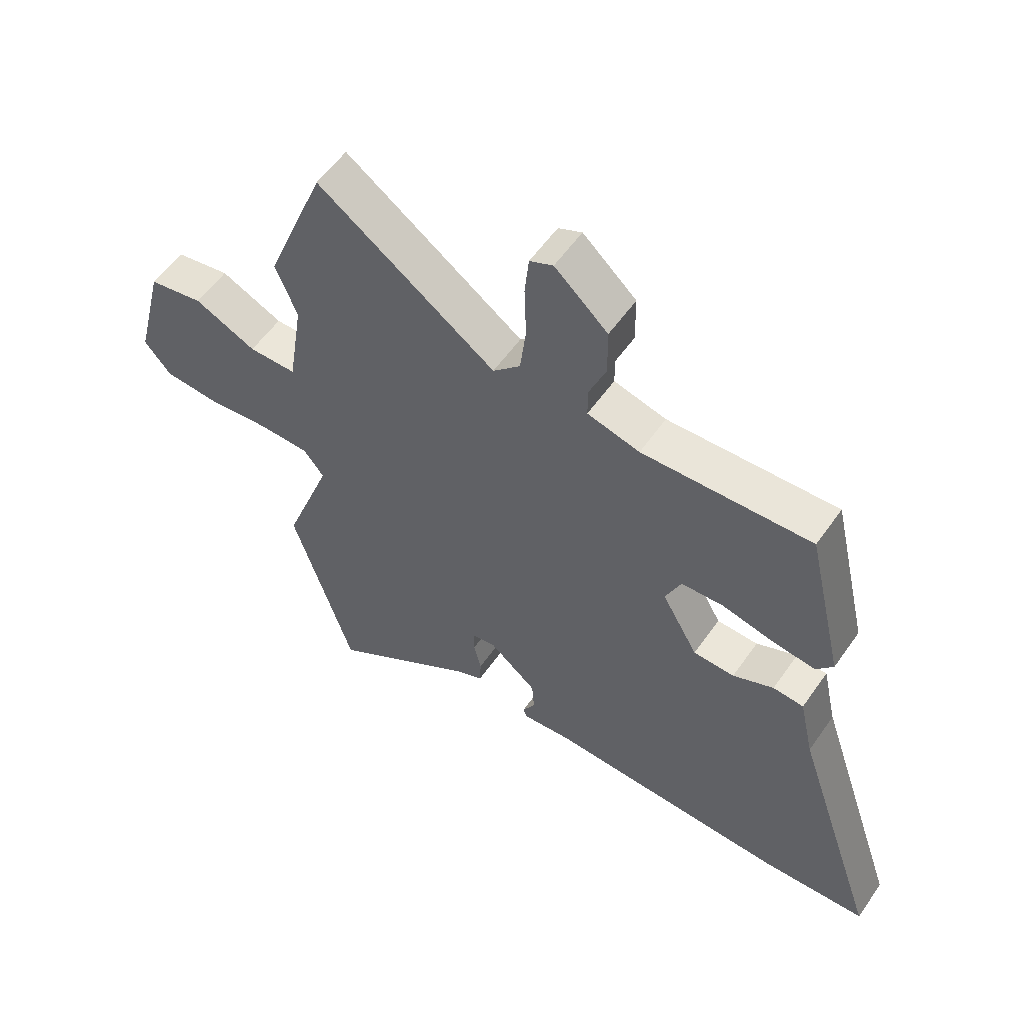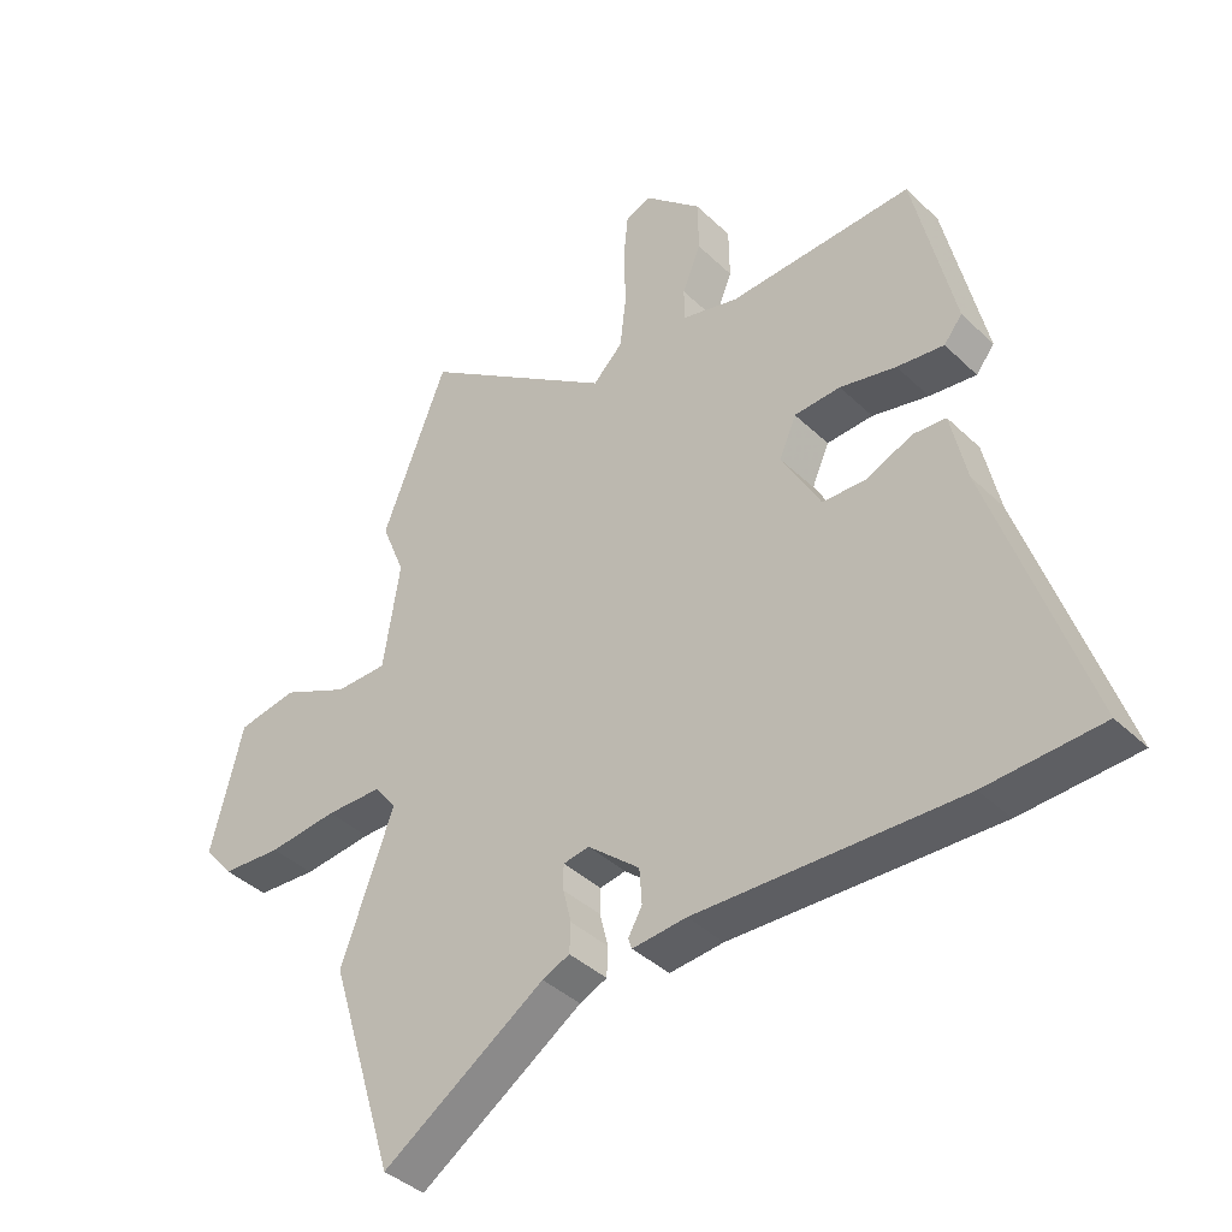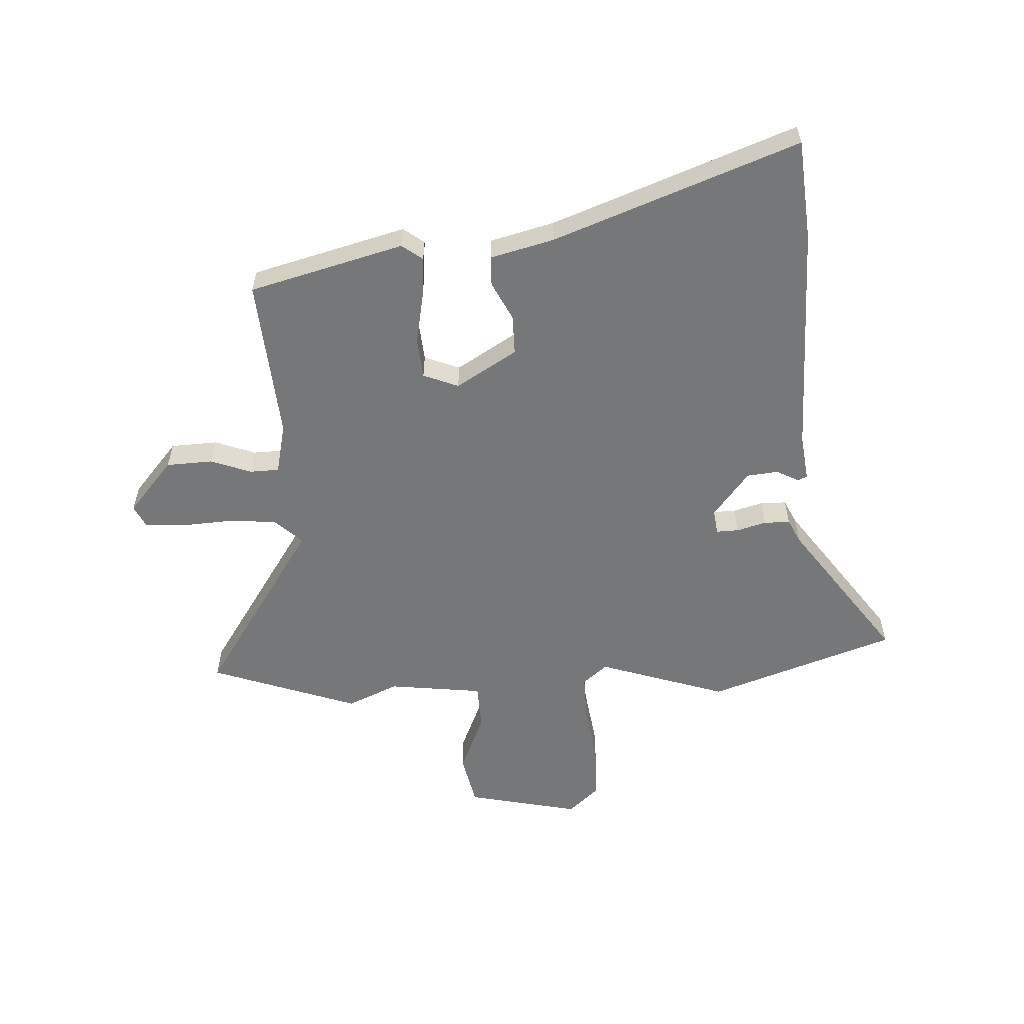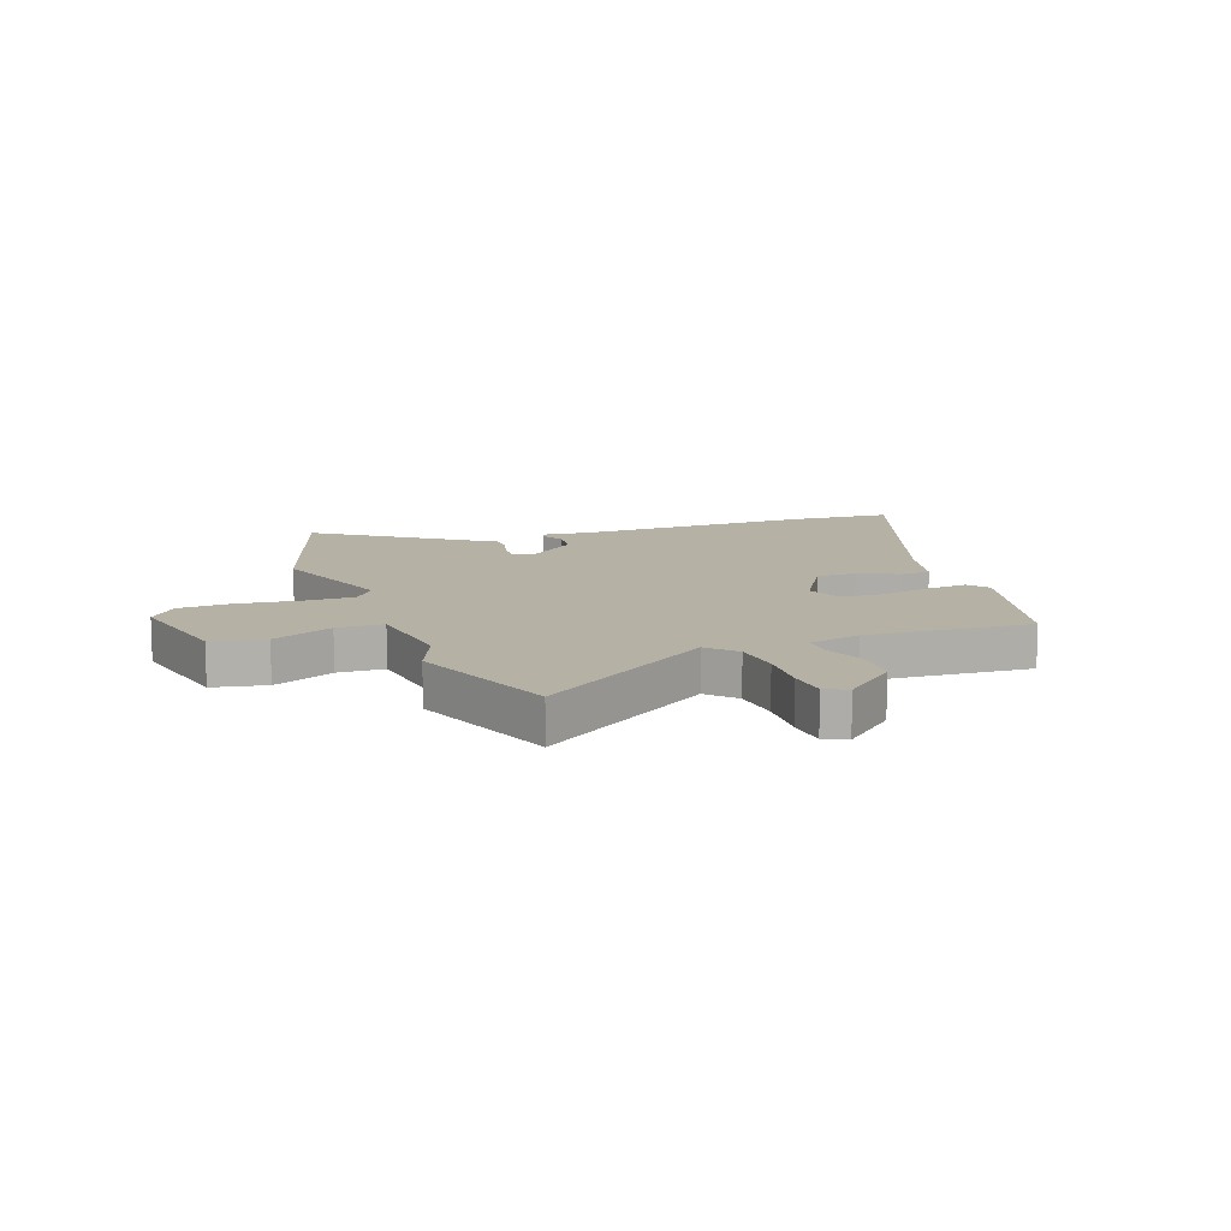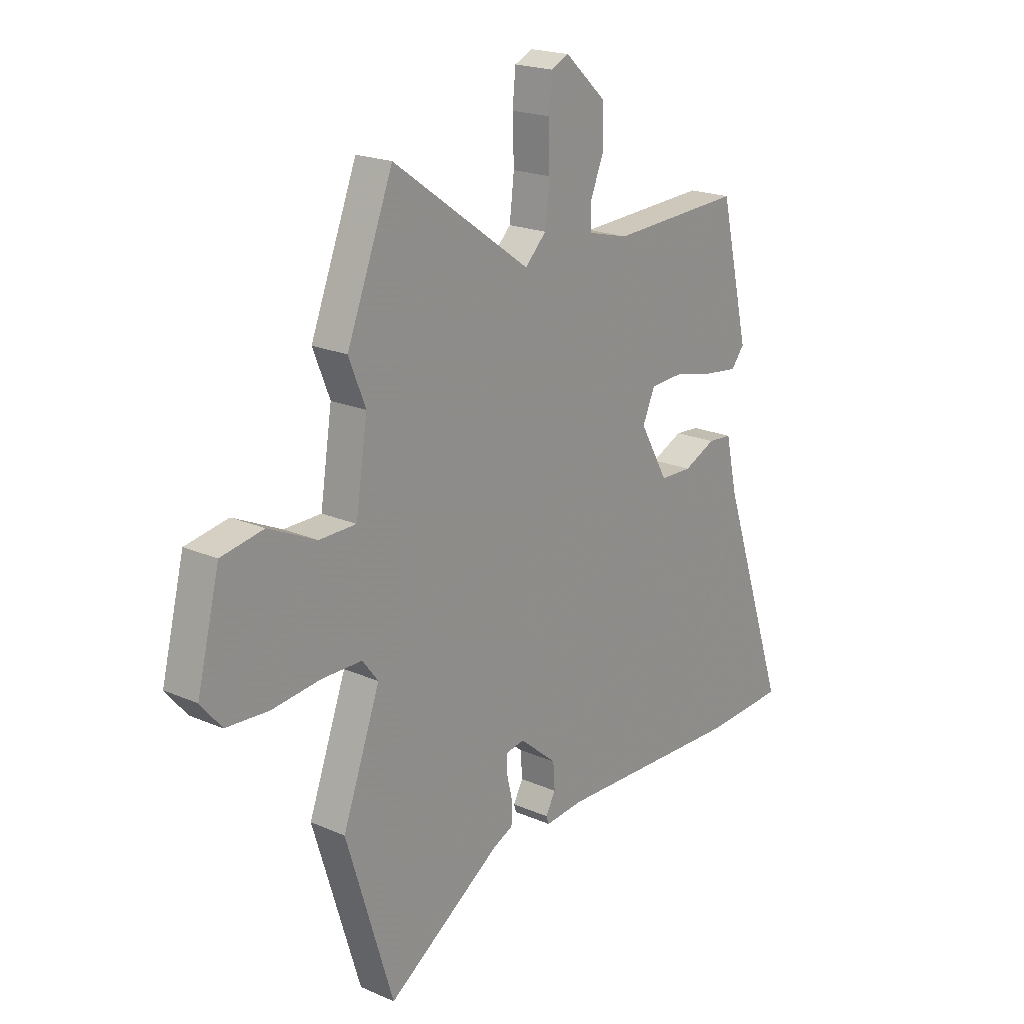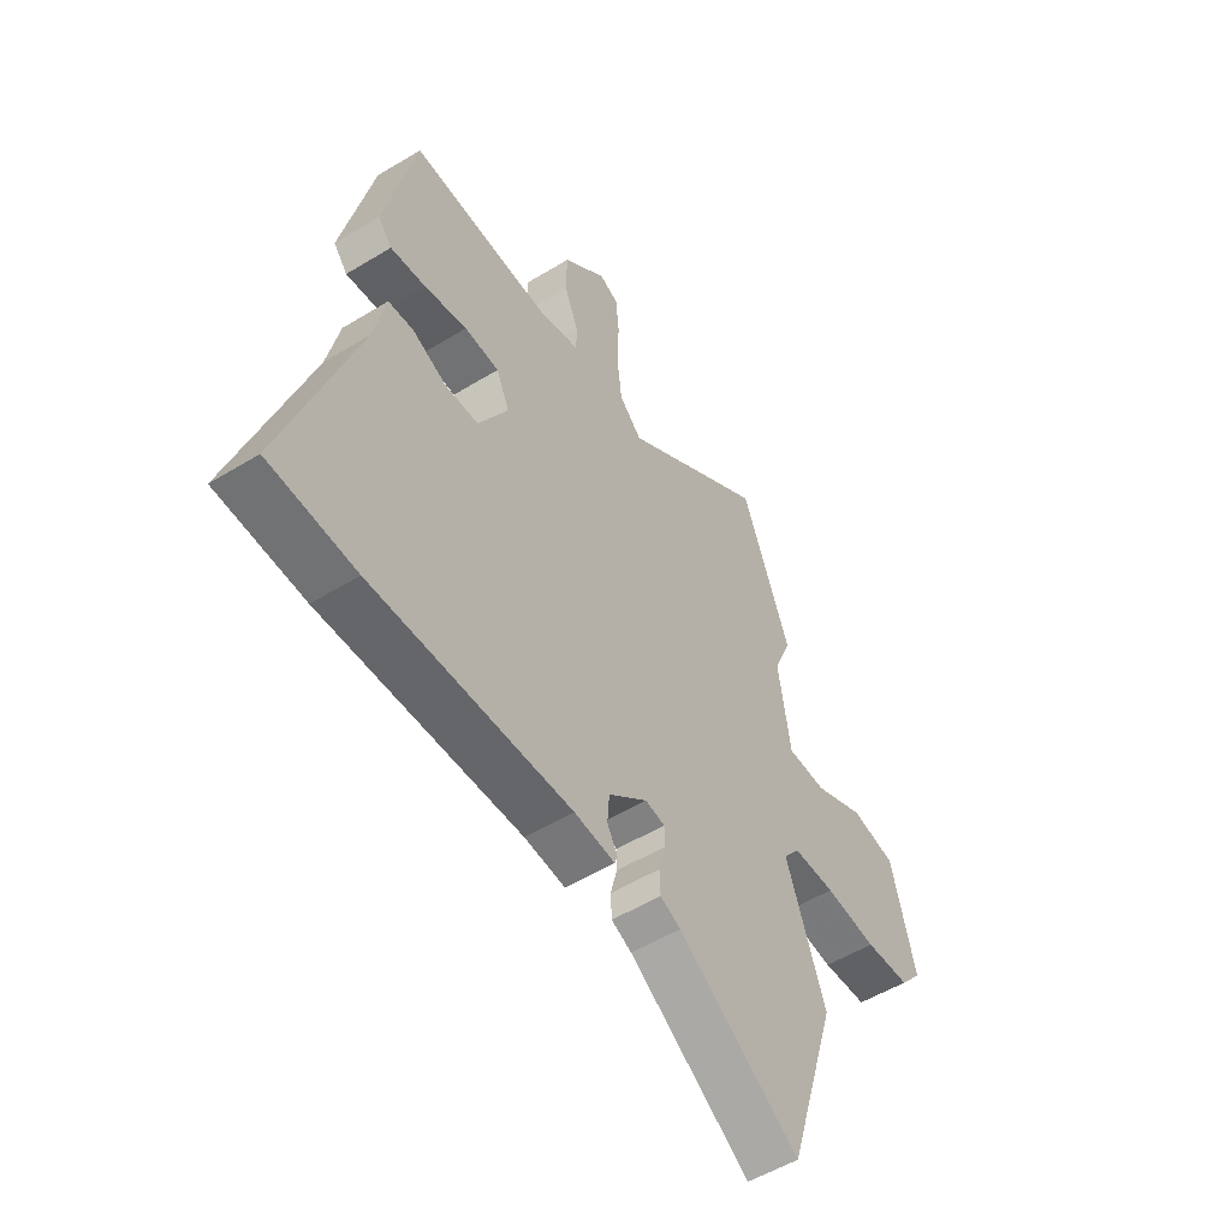
<metadata>
{"format":"obj","ext":"obj","renderer":"f3d","projection":"perspective","resolution":1024,"background":"white","views":[{"elev":56.6,"azim":34.6,"up":"+Z"},{"elev":-39.7,"azim":40.5,"up":"+Z"},{"elev":-57.1,"azim":94.8,"up":"+Y"},{"elev":11.9,"azim":-18.9,"up":"+Y"},{"elev":20.1,"azim":-51.2,"up":"+Z"},{"elev":-53.1,"azim":123.2,"up":"+Z"}]}
</metadata>
<code>
v 0.628 0.07 -0.493
v 0.447 0.07 -0.503
v 0.031 0.07 -0.49
v -0.054 0.07 -0.498
v -0.06 0.07 -0.481
v -0.038 0.07 -0.442
v -0.042 0.07 -0.386
v -0.124 0.07 -0.317
v -0.165 0.07 -0.324
v -0.165 0.07 -0.364
v -0.152 0.07 -0.417
v -0.154 0.07 -0.463
v -0.197 0.07 -0.482
v -0.453 0.07 -0.653
v -0.557 0.07 -0.316
v -0.474 0.07 -0.089
v -0.509 0.07 -0.044
v -0.597 0.07 -0.043
v -0.706 0.07 -0.055
v -0.8 0.07 -0.049
v -0.846 0.07 0.006
v -0.796 0.07 0.206
v -0.702 0.07 0.223
v -0.596 0.07 0.174
v -0.514 0.07 0.175
v -0.488 0.07 0.343
v -0.525 0.07 0.435
v -0.423 0.07 0.696
v -0.118 0.07 0.48
v -0.071 0.07 0.527
v -0.061 0.07 0.612
v -0.064 0.07 0.705
v -0.057 0.07 0.775
v -0.017 0.07 0.793
v 0.074 0.07 0.71
v 0.075 0.07 0.627
v 0.046 0.07 0.555
v 0.046 0.07 0.503
v 0.136 0.07 0.48
v 0.427 0.07 0.494
v 0.491 0.07 0.217
v 0.462 0.07 0.181
v 0.388 0.07 0.19
v 0.299 0.07 0.21
v 0.226 0.07 0.206
v 0.199 0.07 0.144
v 0.261 0.07 0.034
v 0.332 0.07 0.032
v 0.402 0.07 0.064
v 0.455 0.07 0.06
v 0.48 0.07 -0.053
v 0.628 0 -0.493
v 0.447 0 -0.503
v 0.031 0 -0.49
v -0.054 0 -0.498
v -0.06 0 -0.481
v -0.038 0 -0.442
v -0.042 0 -0.386
v -0.124 0 -0.317
v -0.165 0 -0.324
v -0.165 0 -0.364
v -0.152 0 -0.417
v -0.154 0 -0.463
v -0.197 0 -0.482
v -0.453 0 -0.653
v -0.557 0 -0.316
v -0.474 0 -0.089
v -0.509 0 -0.044
v -0.597 0 -0.043
v -0.706 0 -0.055
v -0.8 0 -0.049
v -0.846 0 0.006
v -0.796 0 0.206
v -0.702 0 0.223
v -0.596 0 0.174
v -0.514 0 0.175
v -0.488 0 0.343
v -0.525 0 0.435
v -0.423 0 0.696
v -0.118 0 0.48
v -0.071 0 0.527
v -0.061 0 0.612
v -0.064 0 0.705
v -0.057 0 0.775
v -0.017 0 0.793
v 0.074 0 0.71
v 0.075 0 0.627
v 0.046 0 0.555
v 0.046 0 0.503
v 0.136 0 0.48
v 0.427 0 0.494
v 0.491 0 0.217
v 0.462 0 0.181
v 0.388 0 0.19
v 0.299 0 0.21
v 0.226 0 0.206
v 0.199 0 0.144
v 0.261 0 0.034
v 0.332 0 0.032
v 0.402 0 0.064
v 0.455 0 0.06
v 0.48 0 -0.053
f 48 49 50 51
f 1 2 3
f 51 1 3
f 48 51 3
f 47 48 3
f 46 47 3 4
f 42 43 44
f 41 42 44
f 40 41 44
f 39 40 44
f 38 39 44 45
f 35 36 37
f 34 35 37
f 33 34 37
f 32 33 37
f 31 32 37
f 30 31 37 38
f 38 45 46
f 30 38 46
f 29 30 46
f 28 29 46
f 27 28 46
f 26 27 46
f 22 23 24
f 21 22 24
f 20 21 24
f 19 20 24
f 18 19 24
f 17 18 24 25
f 25 26 46
f 17 25 46
f 16 17 46
f 13 14 15 16
f 12 13 16
f 11 12 16
f 10 11 16
f 4 5 6
f 46 4 6
f 46 6 7
f 9 10 16
f 8 9 16 46
f 7 8 46
f 102 101 100 99
f 54 53 52
f 54 52 102
f 54 102 99
f 54 99 98
f 55 54 98 97
f 95 94 93
f 95 93 92
f 95 92 91
f 95 91 90
f 96 95 90 89
f 88 87 86
f 88 86 85
f 88 85 84
f 88 84 83
f 88 83 82
f 89 88 82 81
f 97 96 89
f 97 89 81
f 97 81 80
f 97 80 79
f 97 79 78
f 97 78 77
f 75 74 73
f 75 73 72
f 75 72 71
f 75 71 70
f 75 70 69
f 76 75 69 68
f 97 77 76
f 97 76 68
f 97 68 67
f 67 66 65 64
f 67 64 63
f 67 63 62
f 67 62 61
f 57 56 55
f 57 55 97
f 58 57 97
f 67 61 60
f 97 67 60 59
f 97 59 58
f 1 52 53 2
f 2 53 54 3
f 3 54 55 4
f 4 55 56 5
f 5 56 57 6
f 6 57 58 7
f 7 58 59 8
f 8 59 60 9
f 9 60 61 10
f 10 61 62 11
f 11 62 63 12
f 12 63 64 13
f 13 64 65 14
f 14 65 66 15
f 15 66 67 16
f 16 67 68 17
f 17 68 69 18
f 18 69 70 19
f 19 70 71 20
f 20 71 72 21
f 21 72 73 22
f 22 73 74 23
f 23 74 75 24
f 24 75 76 25
f 25 76 77 26
f 26 77 78 27
f 27 78 79 28
f 28 79 80 29
f 29 80 81 30
f 30 81 82 31
f 31 82 83 32
f 32 83 84 33
f 33 84 85 34
f 34 85 86 35
f 35 86 87 36
f 36 87 88 37
f 37 88 89 38
f 38 89 90 39
f 39 90 91 40
f 40 91 92 41
f 41 92 93 42
f 42 93 94 43
f 43 94 95 44
f 44 95 96 45
f 45 96 97 46
f 46 97 98 47
f 47 98 99 48
f 48 99 100 49
f 49 100 101 50
f 50 101 102 51
f 51 102 52 1

</code>
